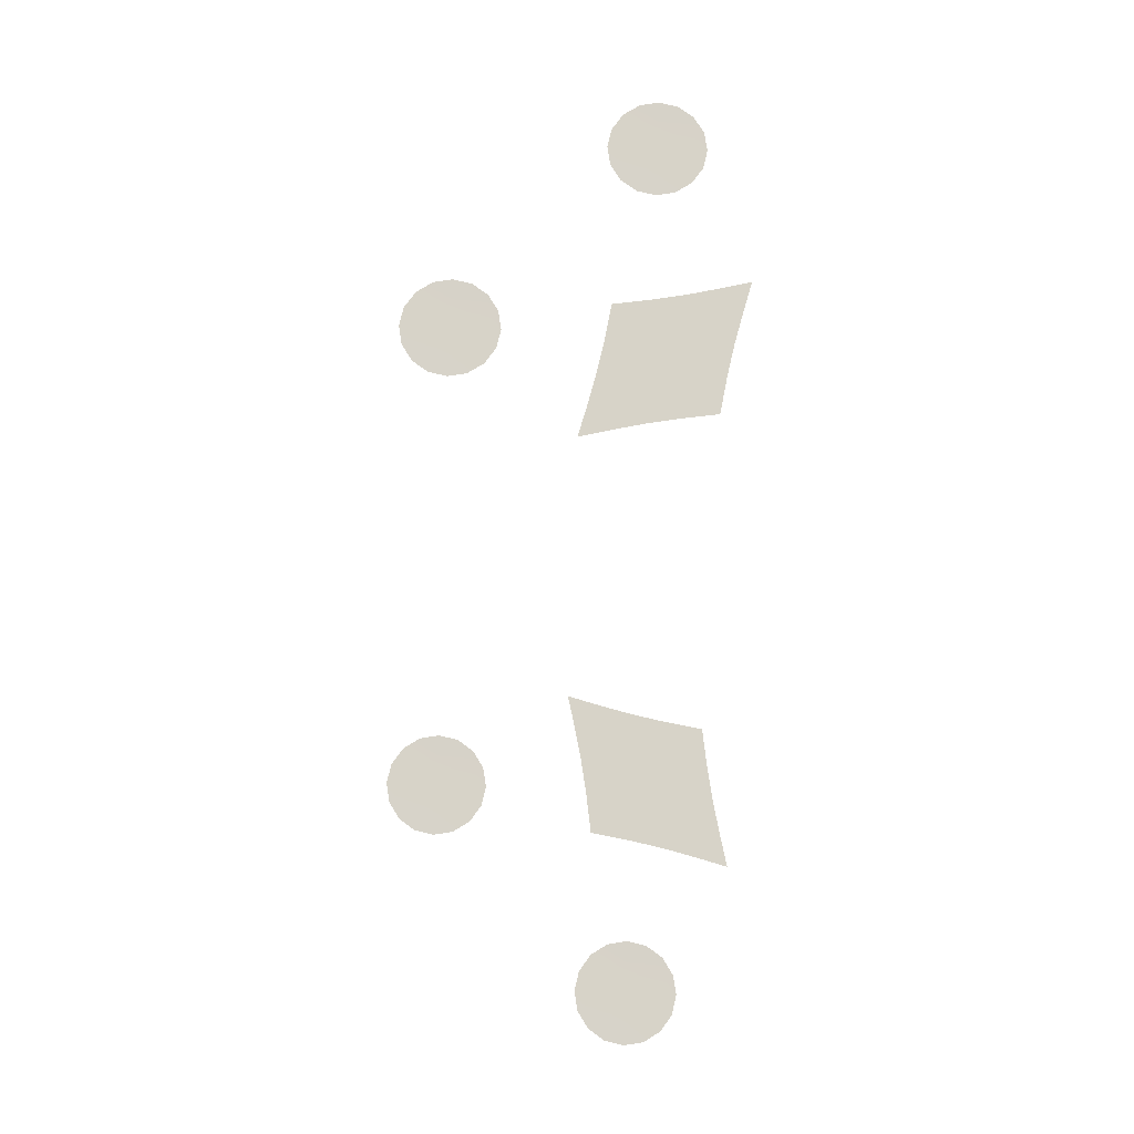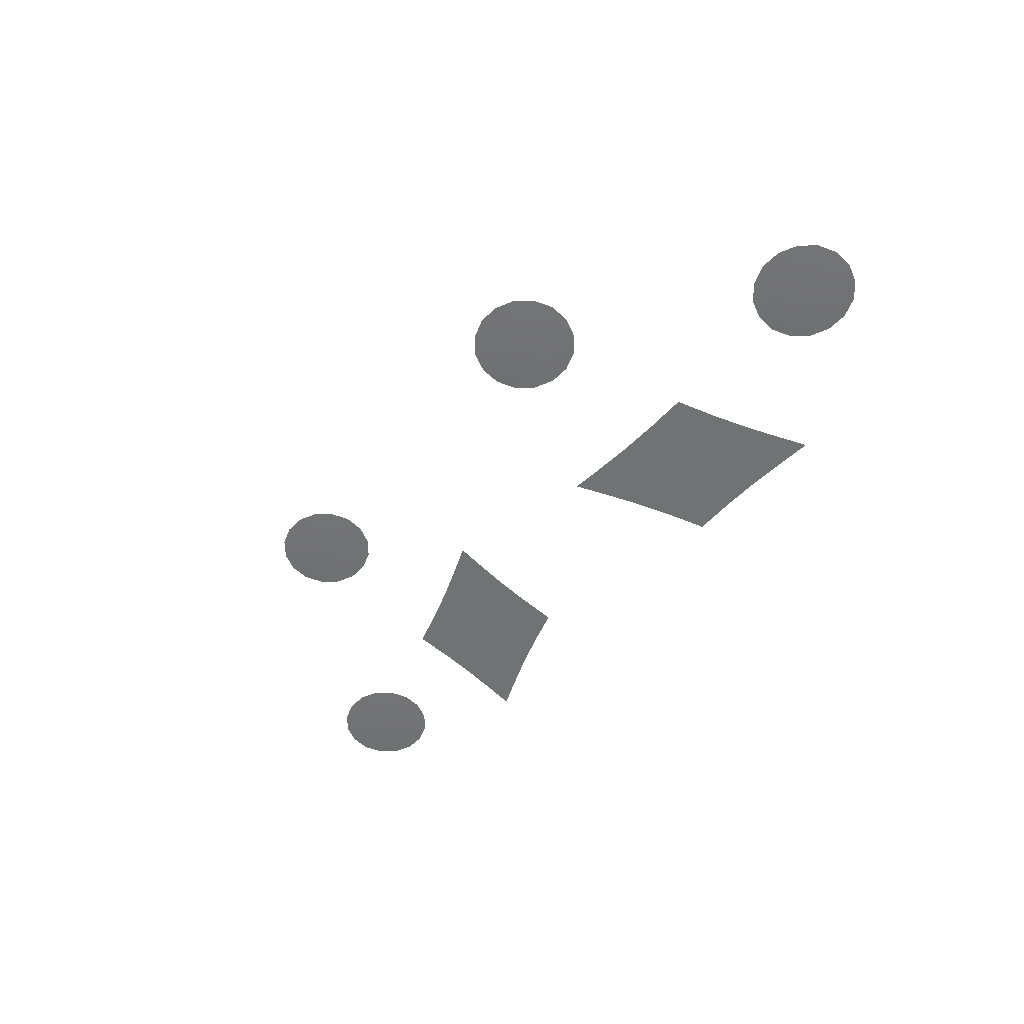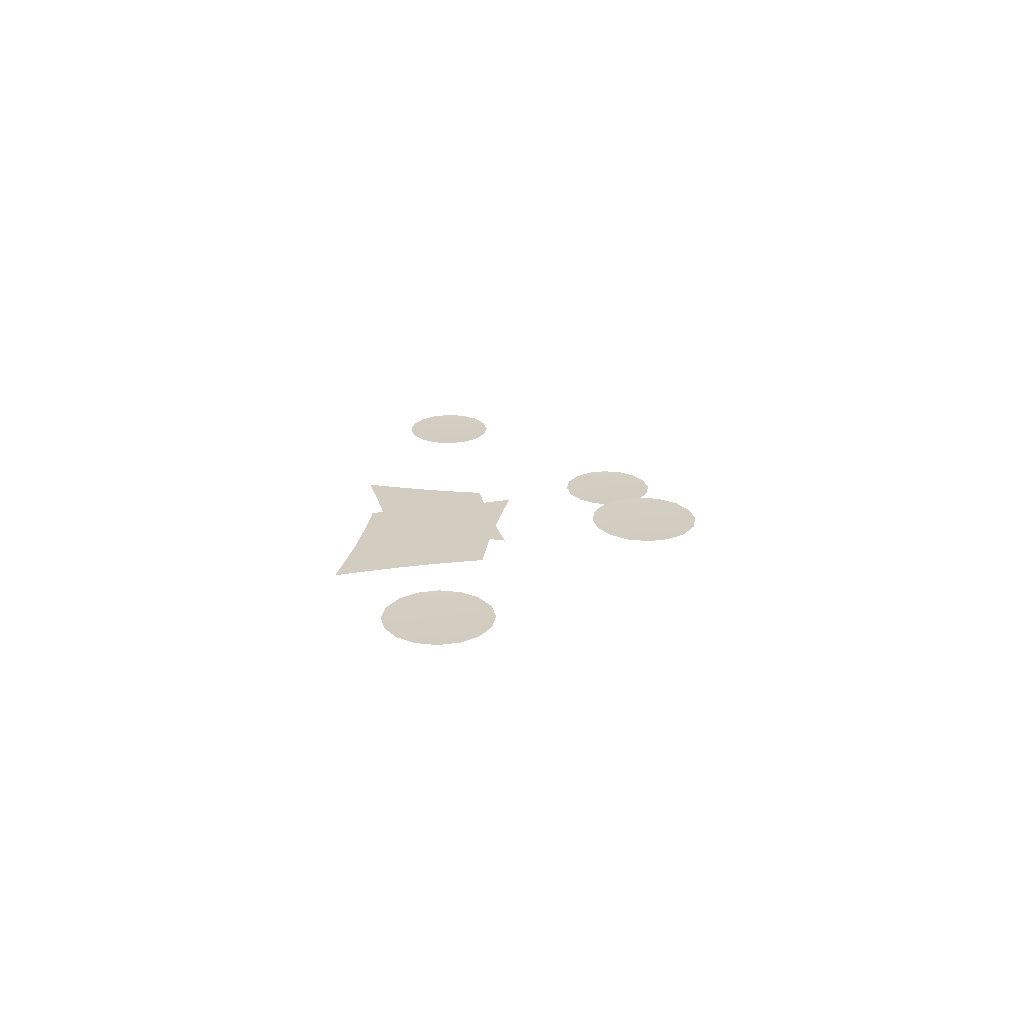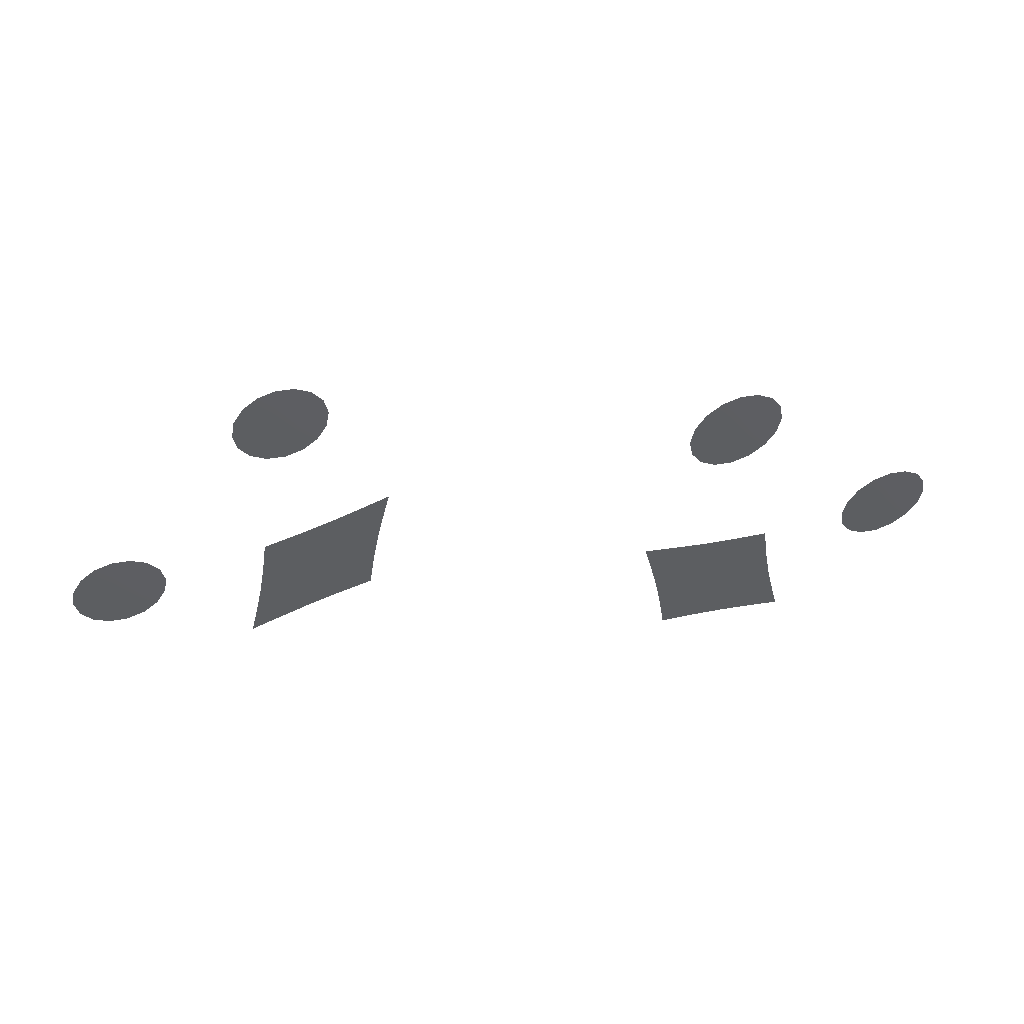
<metadata>
{"format":"obj","ext":"obj","renderer":"f3d","projection":"perspective","resolution":1024,"background":"white","views":[{"elev":76.9,"azim":-87.7,"up":"+Z"},{"elev":-55.6,"azim":-122.7,"up":"+Z"},{"elev":24.8,"azim":88.6,"up":"+Z"},{"elev":51.8,"azim":160.8,"up":"+Y"}]}
</metadata>
<code>
g pm0680_00_HoleCombinedSkin_ty2
v 0.1302 0.3713 0.1058
v 0.1338 0.3572 0.1058
v 0.1197 0.3608 0.1058
v 0.1263 0.388 0.1058
v 0.103 0.3648 0.1058
v 0.08666 0.3679 0.1058
v 0.1231 0.4044 0.1058
v 0.06813 0.3708 0.1058
v 0.1202 0.4229 0.1058
v 0.1017 0.4258 0.1058
v 0.06523 0.3893 0.1058
v 0.08535 0.4289 0.1058
v 0.06209 0.4057 0.1058
v 0.05813 0.4224 0.1058
v 0.06861 0.4329 0.1058
v 0.05455 0.4365 0.1058
v -0.06861 0.4329 0.03123
v -0.05455 0.4365 0.03123
v -0.05813 0.4224 0.03123
v -0.08535 0.4289 0.03123
v -0.06209 0.4057 0.03123
v -0.06523 0.3893 0.03123
v -0.1017 0.4258 0.03123
v -0.06813 0.3708 0.03123
v -0.1202 0.4229 0.03123
v -0.1231 0.4044 0.03123
v -0.08666 0.3679 0.03123
v -0.1263 0.388 0.03123
v -0.103 0.3648 0.03123
v -0.1197 0.3608 0.03123
v -0.1302 0.3713 0.03123
v -0.1338 0.3572 0.03123
v -0.1947 0.4279 0.04228
v -0.1856 0.4261 0.04228
v -0.1947 0.4188 0.04212
v -0.2038 0.4261 0.04228
v -0.2025 0.412 0.04211
v -0.2114 0.4209 0.04228
v -0.1779 0.4209 0.04228
v -0.2166 0.4132 0.04228
v -0.1868 0.412 0.04211
v -0.2093 0.4042 0.04212
v -0.2184 0.4042 0.04228
v -0.2166 0.3951 0.04228
v -0.2114 0.3874 0.04228
v -0.2025 0.3963 0.04211
v -0.18 0.4042 0.04212
v -0.1728 0.4132 0.04228
v -0.171 0.4042 0.04228
v -0.1728 0.3951 0.04228
v -0.1779 0.3874 0.04228
v -0.1947 0.4042 0.04211
v -0.1868 0.3963 0.04211
v -0.1947 0.3895 0.04212
v -0.2038 0.3823 0.04228
v -0.1856 0.3823 0.04228
v -0.1947 0.3805 0.04228
v -0.1252 0.4974 0.04228
v -0.1162 0.4974 0.04212
v -0.1234 0.4883 0.04228
v -0.1234 0.5064 0.04228
v -0.1094 0.5052 0.04211
v -0.1183 0.5141 0.04228
v -0.1183 0.4806 0.04228
v -0.1106 0.5192 0.04228
v -0.1094 0.4895 0.04211
v -0.1015 0.512 0.04212
v -0.1015 0.5211 0.04228
v -0.09244 0.5192 0.04228
v -0.08475 0.5141 0.04228
v -0.09366 0.5052 0.04211
v -0.1015 0.4827 0.04212
v -0.1106 0.4755 0.04228
v -0.1015 0.4737 0.04228
v -0.09244 0.4755 0.04228
v -0.08475 0.4806 0.04228
v -0.1015 0.4974 0.04211
v -0.09366 0.4895 0.04211
v -0.08685 0.4974 0.04212
v -0.07961 0.5064 0.04228
v -0.07961 0.4883 0.04228
v -0.07781 0.4974 0.04228
v 0.1252 0.4974 0.1169
v 0.1234 0.4883 0.1169
v 0.1162 0.4974 0.1167
v 0.1234 0.5064 0.1169
v 0.1094 0.5052 0.1167
v 0.1183 0.5141 0.1169
v 0.1183 0.4806 0.1169
v 0.1106 0.5192 0.1169
v 0.1094 0.4895 0.1167
v 0.1015 0.512 0.1167
v 0.1015 0.5211 0.1169
v 0.09244 0.5192 0.1169
v 0.08475 0.5141 0.1169
v 0.09366 0.5052 0.1167
v 0.1015 0.4827 0.1167
v 0.1106 0.4755 0.1169
v 0.1015 0.4737 0.1169
v 0.09244 0.4755 0.1169
v 0.08475 0.4806 0.1169
v 0.1015 0.4974 0.1167
v 0.09366 0.4895 0.1167
v 0.08685 0.4974 0.1167
v 0.07961 0.5064 0.1169
v 0.07961 0.4883 0.1169
v 0.07781 0.4974 0.1169
v 0.1947 0.4279 0.1169
v 0.1947 0.4188 0.1167
v 0.1856 0.4261 0.1169
v 0.2038 0.4261 0.1169
v 0.2025 0.412 0.1167
v 0.2114 0.4209 0.1169
v 0.1779 0.4209 0.1169
v 0.2166 0.4132 0.1169
v 0.1868 0.412 0.1167
v 0.2093 0.4042 0.1167
v 0.2184 0.4042 0.1169
v 0.2166 0.3951 0.1169
v 0.2114 0.3874 0.1169
v 0.2025 0.3963 0.1167
v 0.18 0.4042 0.1167
v 0.1728 0.4132 0.1169
v 0.171 0.4042 0.1169
v 0.1728 0.3951 0.1169
v 0.1779 0.3874 0.1169
v 0.1947 0.4042 0.1167
v 0.1868 0.3963 0.1167
v 0.1947 0.3895 0.1167
v 0.2038 0.3823 0.1169
v 0.1856 0.3823 0.1169
v 0.1947 0.3805 0.1169
g pm0680_00_HoleCombinedSkin_ty2_0
f 3 2 1
f 1 4 3
f 4 5 3
f 5 4 6
f 4 7 6
f 6 7 8
f 7 9 8
f 9 10 8
f 10 11 8
f 10 12 11
f 12 13 11
f 13 12 14
f 12 15 14
f 16 14 15
f 19 18 17
f 17 20 19
f 20 21 19
f 21 20 22
f 20 23 22
f 22 23 24
f 23 25 24
f 25 26 24
f 26 27 24
f 26 28 27
f 28 29 27
f 29 28 30
f 28 31 30
f 32 30 31
f 35 34 33
f 36 35 33
f 35 36 37
f 36 38 37
f 34 35 39
f 38 40 37
f 35 41 39
f 35 37 41
f 40 42 37
f 42 40 43
f 44 42 43
f 42 44 45
f 42 46 37
f 46 42 45
f 41 47 39
f 47 48 39
f 49 48 47
f 50 49 47
f 50 47 51
f 37 52 41
f 46 52 37
f 47 41 53
f 41 52 53
f 47 53 51
f 53 52 46
f 54 46 45
f 54 53 46
f 53 54 51
f 55 54 45
f 54 56 51
f 55 57 54
f 57 56 54
f 60 59 58
f 59 61 58
f 61 59 62
f 63 61 62
f 59 60 64
f 65 63 62
f 66 59 64
f 62 59 66
f 67 65 62
f 65 67 68
f 67 69 68
f 69 67 70
f 71 67 62
f 67 71 70
f 72 66 64
f 73 72 64
f 73 74 72
f 74 75 72
f 72 75 76
f 77 62 66
f 77 71 62
f 66 72 78
f 77 66 78
f 78 72 76
f 77 78 71
f 71 79 70
f 78 79 71
f 79 78 76
f 79 80 70
f 81 79 76
f 82 80 79
f 81 82 79
f 85 84 83
f 86 85 83
f 85 86 87
f 86 88 87
f 84 85 89
f 88 90 87
f 85 91 89
f 85 87 91
f 90 92 87
f 92 90 93
f 94 92 93
f 92 94 95
f 92 96 87
f 96 92 95
f 91 97 89
f 97 98 89
f 99 98 97
f 100 99 97
f 100 97 101
f 87 102 91
f 96 102 87
f 97 91 103
f 91 102 103
f 97 103 101
f 103 102 96
f 104 96 95
f 104 103 96
f 103 104 101
f 105 104 95
f 104 106 101
f 105 107 104
f 107 106 104
f 110 109 108
f 109 111 108
f 111 109 112
f 113 111 112
f 109 110 114
f 115 113 112
f 116 109 114
f 112 109 116
f 117 115 112
f 115 117 118
f 117 119 118
f 119 117 120
f 121 117 112
f 117 121 120
f 122 116 114
f 123 122 114
f 123 124 122
f 124 125 122
f 122 125 126
f 127 112 116
f 127 121 112
f 116 122 128
f 127 116 128
f 128 122 126
f 127 128 121
f 121 129 120
f 128 129 121
f 129 128 126
f 129 130 120
f 131 129 126
f 132 130 129
f 131 132 129

</code>
